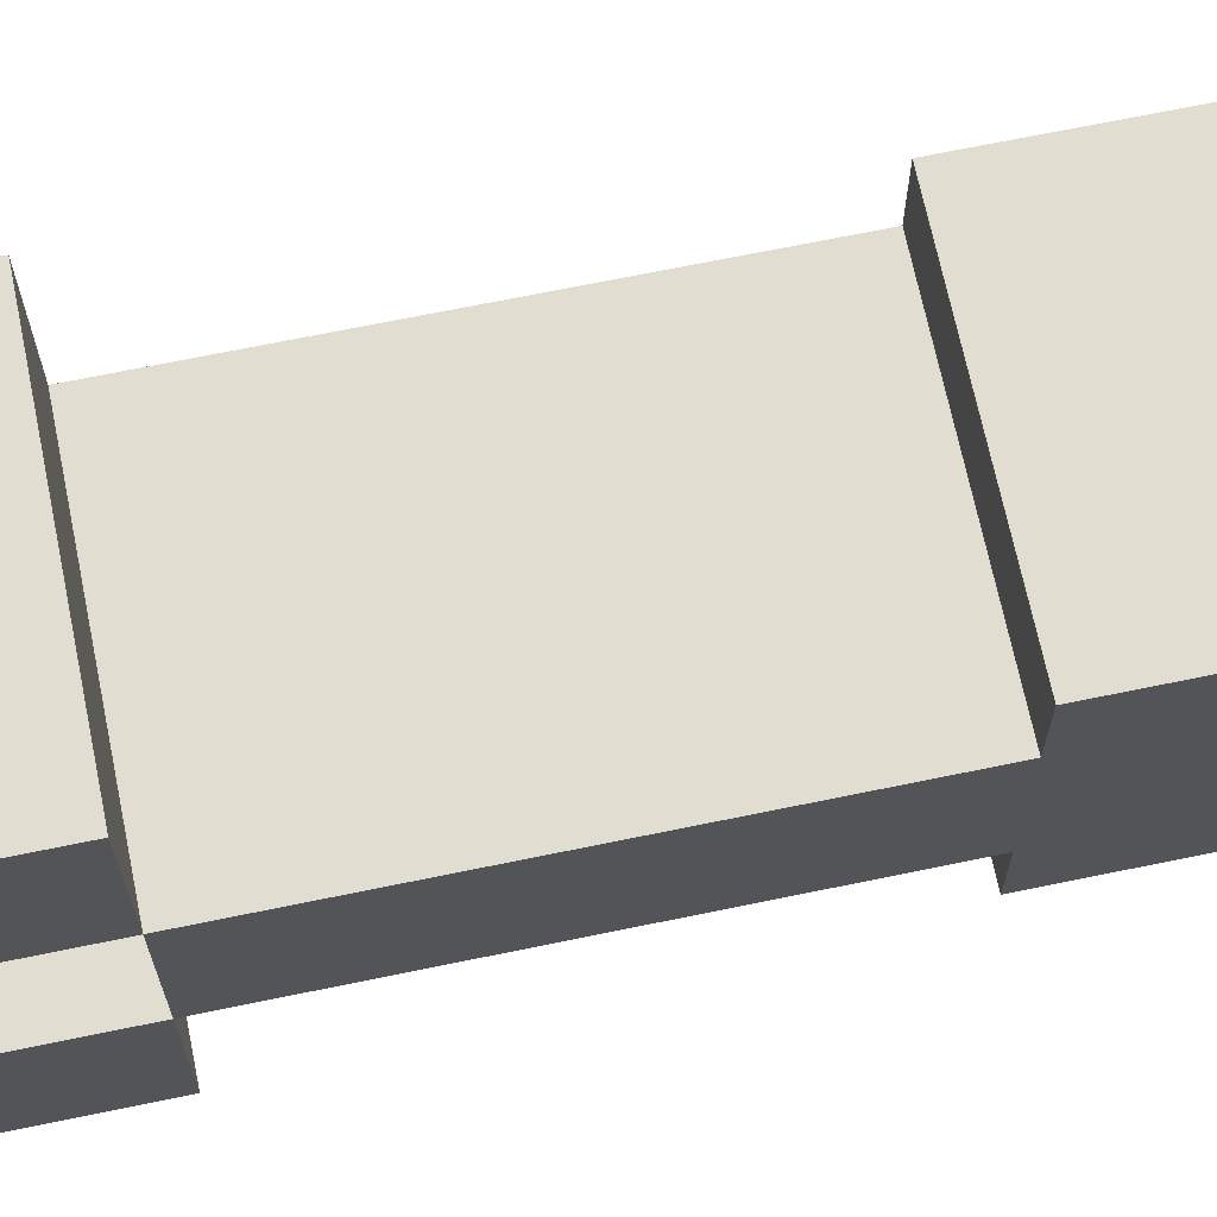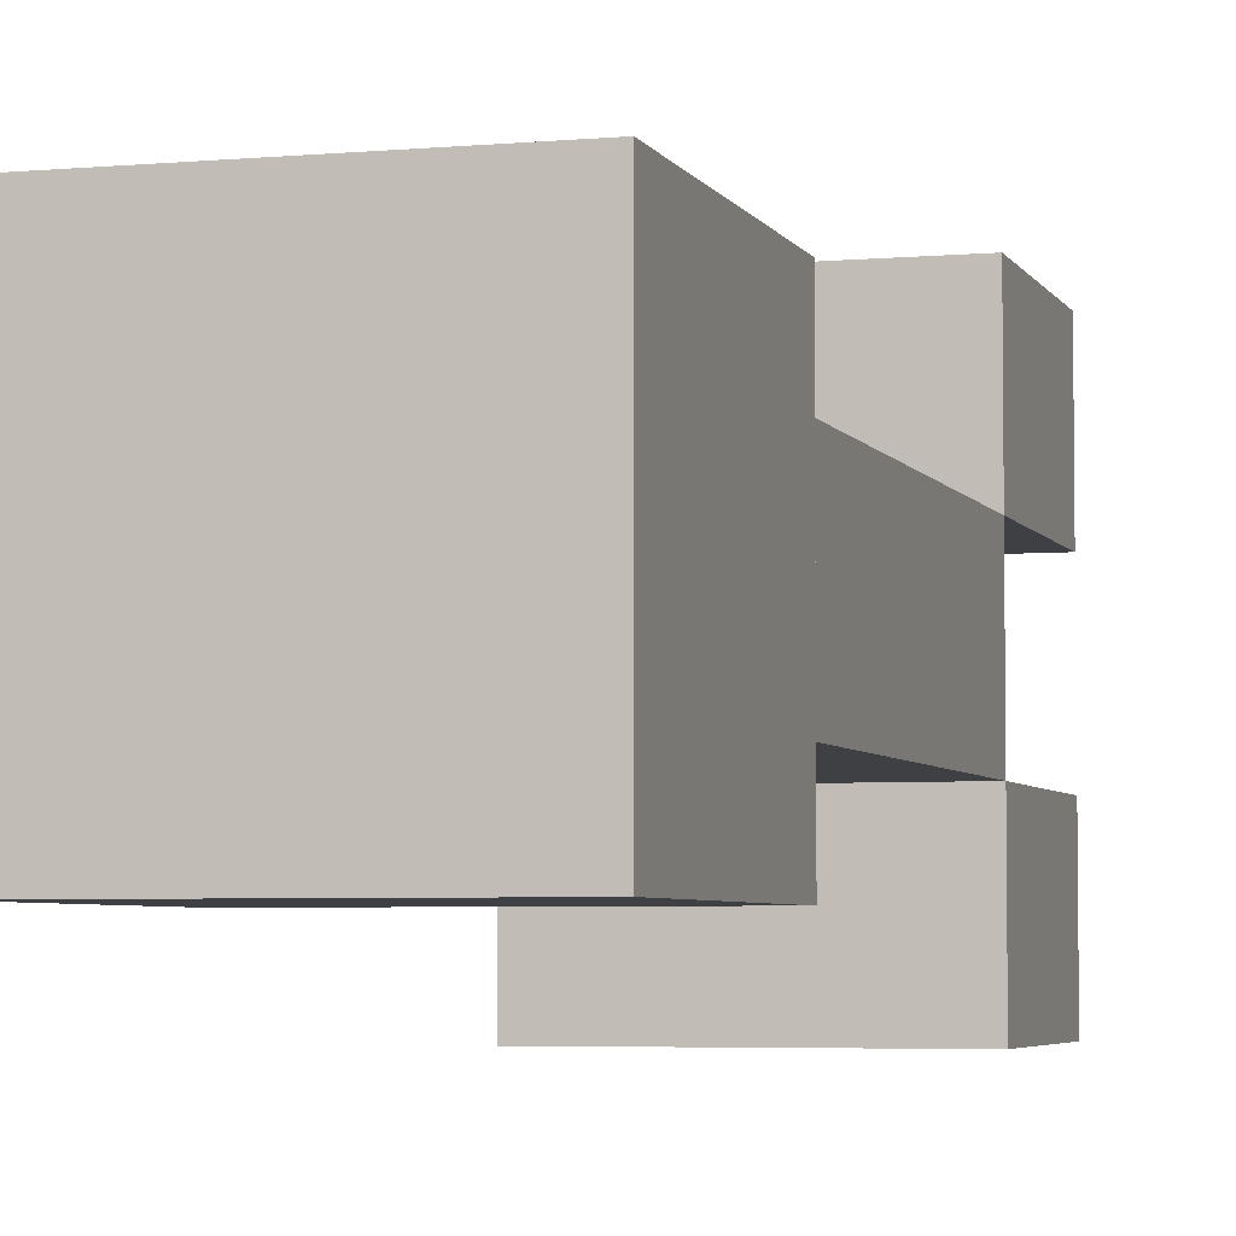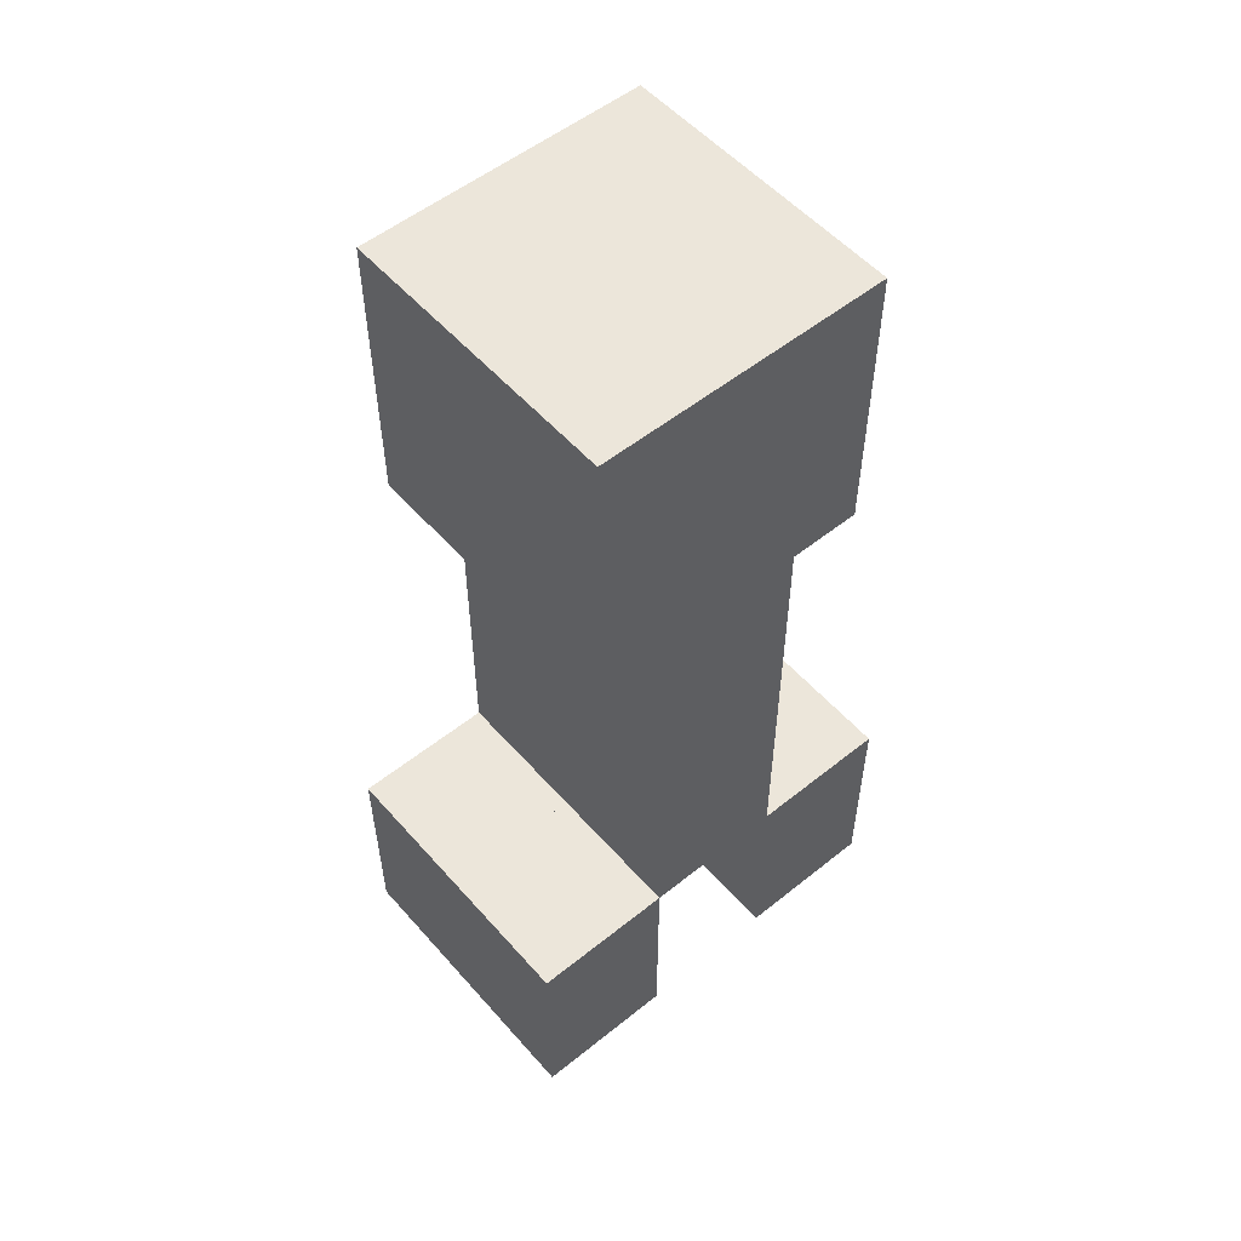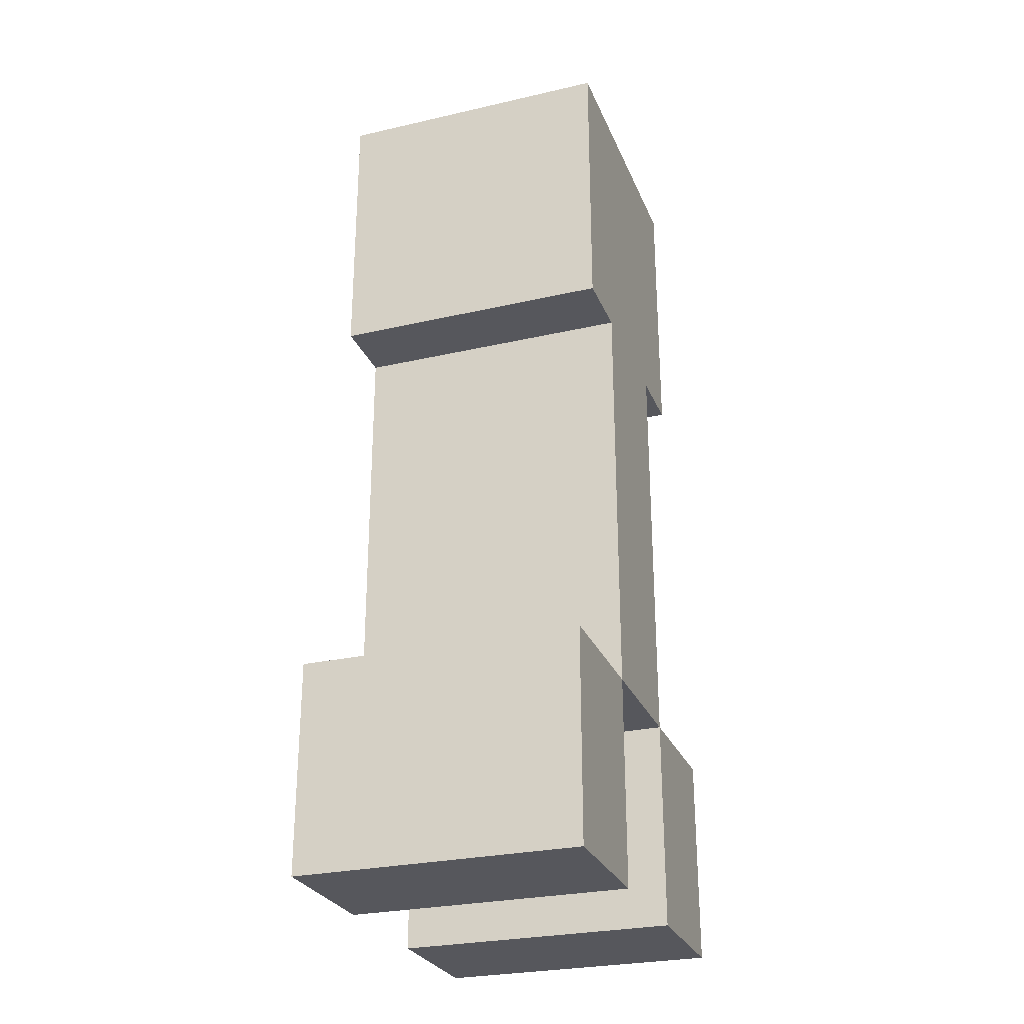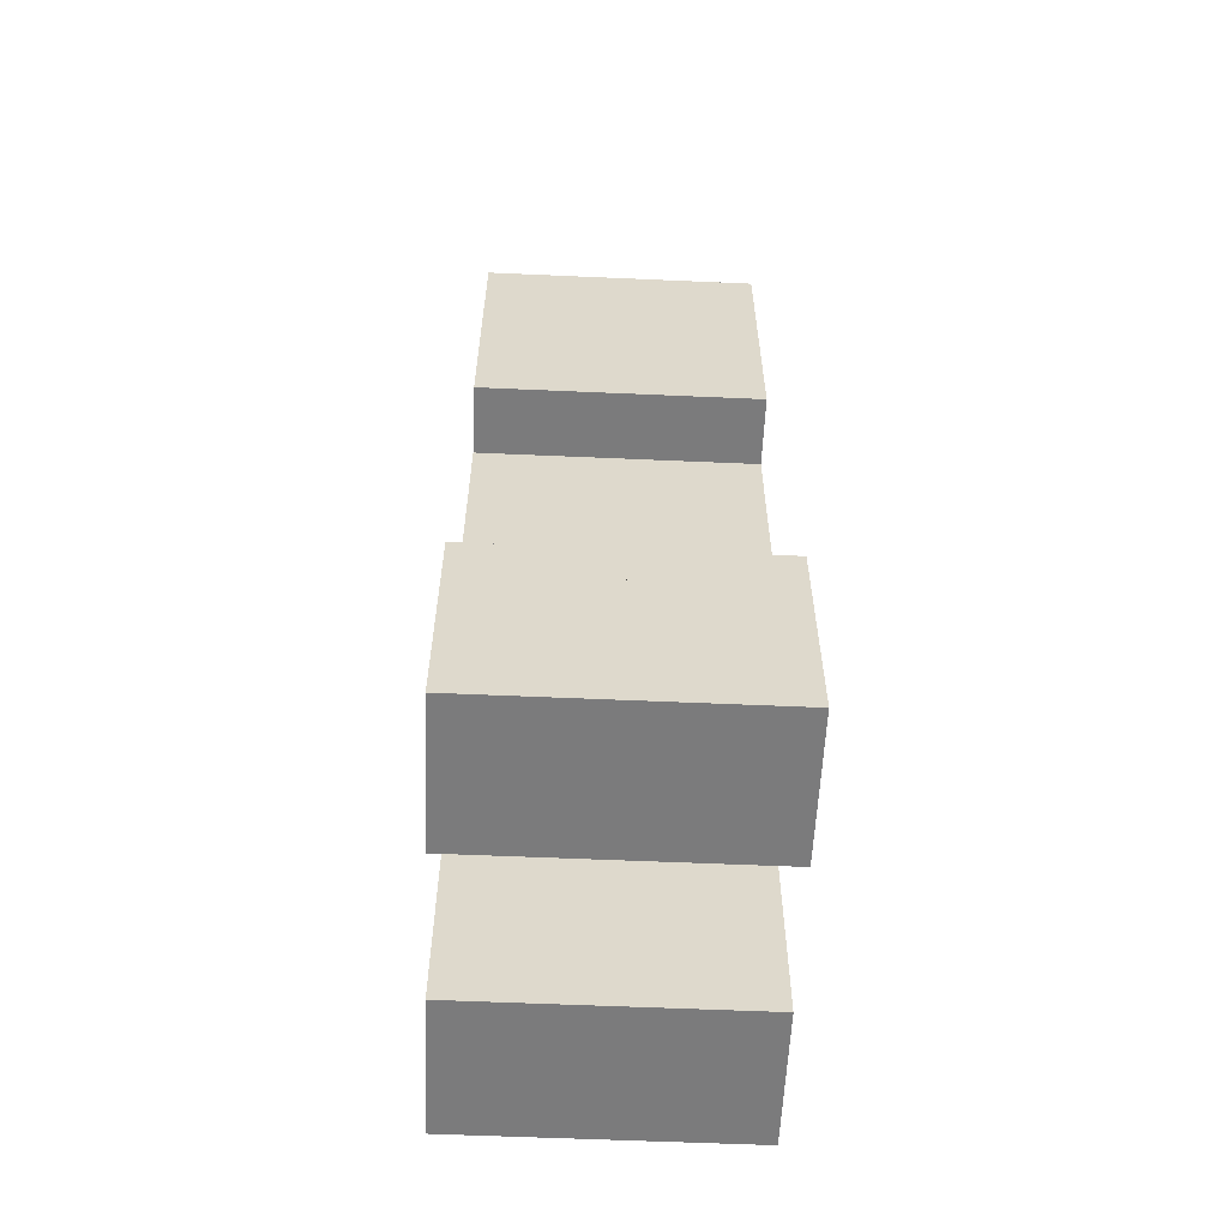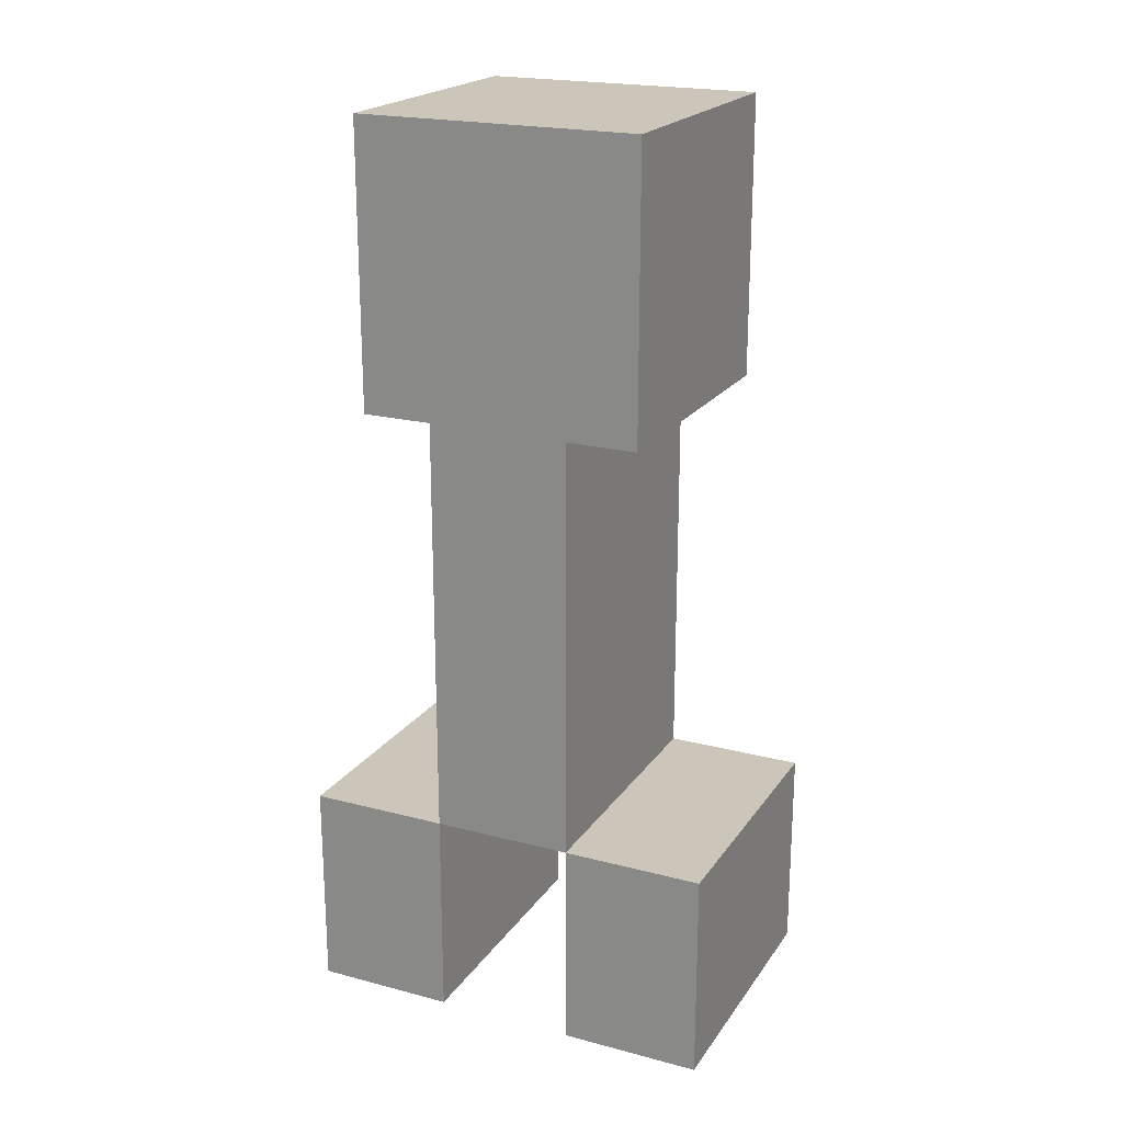
<metadata>
{"format":"obj","ext":"obj","renderer":"f3d","projection":"perspective","resolution":1024,"background":"white","views":[{"elev":68.5,"azim":78.3,"up":"+Z"},{"elev":-4.6,"azim":-163.6,"up":"+Z"},{"elev":54.2,"azim":-130.4,"up":"+Y"},{"elev":-27.5,"azim":19.4,"up":"+Y"},{"elev":-58.4,"azim":-2.6,"up":"+Y"},{"elev":21.0,"azim":-64.9,"up":"+Y"}]}
</metadata>
<code>
o Creeper_Cube.002
v -0.000357 -0.9924 0.4962
v -0.000357 -0.4962 0.4962
v -0.000357 -0.4962 0.1654
v -0.000357 -0.9924 0.1654
v 0.3308 -0.4962 0.1654
v 0.3308 -0.9924 0.1654
v 0.3308 -0.4962 0.4962
v 0.3308 -0.9924 0.4962
v 0.3308 1.158 -0.3308
v -0.3308 1.158 -0.3308
v -0.3308 1.158 0.3308
v 0.3308 1.158 0.3308
v 0.3308 0.4962 0.3308
v -0.3308 0.4962 0.3308
v -0.3308 0.4962 -0.3308
v 0.3308 0.4962 -0.3308
v -0.3308 -0.4962 0.1654
v -0.3308 0.4962 0.1654
v -0.3308 0.4962 -0.1654
v -0.3308 -0.4962 -0.1654
v 0.3308 0.4962 -0.1654
v 0.3308 -0.4962 -0.1654
v 0.3308 0.4962 0.1654
v 0.3308 -0.4962 0.1654
v -0.3308 -0.9924 -0.1654
v -0.3308 -0.4962 -0.1654
v -0.3308 -0.4962 -0.4962
v -0.3308 -0.9924 -0.4962
v 0 -0.4962 -0.4962
v 0 -0.9924 -0.4962
v 0 -0.4962 -0.1654
v 0 -0.9924 -0.1654
v 0 -0.9924 -0.1654
v 0 -0.4962 -0.1654
v 0 -0.4962 -0.4962
v 0 -0.9924 -0.4962
v 0.3308 -0.4962 -0.4962
v 0.3308 -0.9924 -0.4962
v 0.3308 -0.4962 -0.1654
v 0.3308 -0.9924 -0.1654
v -0.3308 -0.9924 0.4962
v -0.3308 -0.4962 0.4962
v -0.3308 -0.4962 0.1654
v -0.3308 -0.9924 0.1654
v 0 -0.4962 0.1654
v 0 -0.9924 0.1654
v 0 -0.4962 0.4962
v 0 -0.9924 0.4962
f 2 4 1
f 3 6 4
f 5 8 6
f 7 1 8
f 6 1 4
f 3 7 5
f 10 12 9
f 12 14 13
f 11 15 14
f 16 14 15
f 9 13 16
f 10 16 15
f 18 20 17
f 19 22 20
f 21 24 22
f 23 17 24
f 22 17 20
f 19 23 21
f 26 28 25
f 27 30 28
f 29 32 30
f 31 25 32
f 30 25 28
f 27 31 29
f 34 36 33
f 35 38 36
f 37 40 38
f 39 33 40
f 38 33 36
f 35 39 37
f 42 44 41
f 43 46 44
f 45 48 46
f 47 41 48
f 46 41 44
f 43 47 45
f 2 3 4
f 3 5 6
f 5 7 8
f 7 2 1
f 6 8 1
f 3 2 7
f 10 11 12
f 12 11 14
f 11 10 15
f 16 13 14
f 9 12 13
f 10 9 16
f 18 19 20
f 19 21 22
f 21 23 24
f 23 18 17
f 22 24 17
f 19 18 23
f 26 27 28
f 27 29 30
f 29 31 32
f 31 26 25
f 30 32 25
f 27 26 31
f 34 35 36
f 35 37 38
f 37 39 40
f 39 34 33
f 38 40 33
f 35 34 39
f 42 43 44
f 43 45 46
f 45 47 48
f 47 42 41
f 46 48 41
f 43 42 47

</code>
